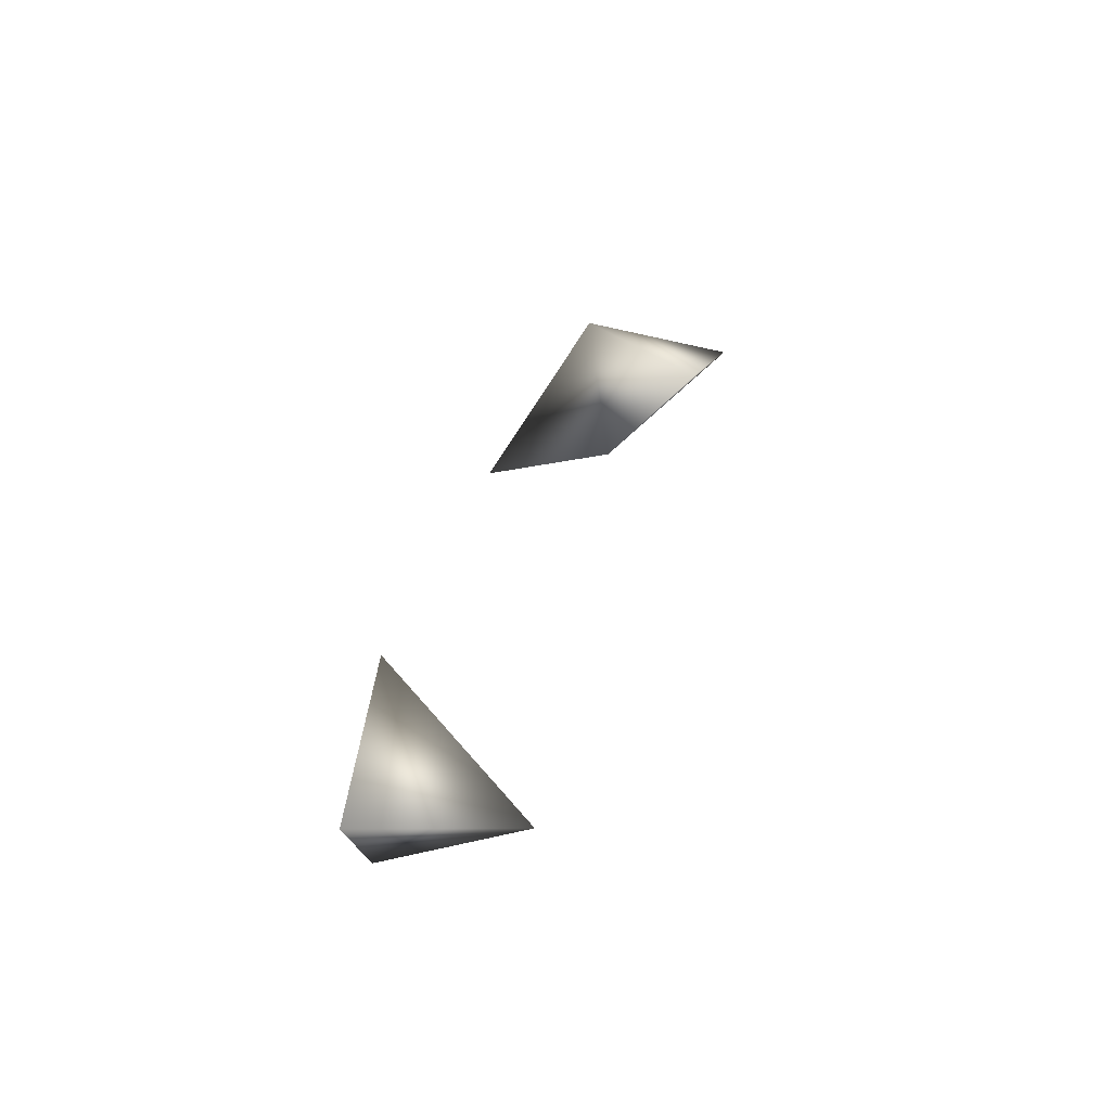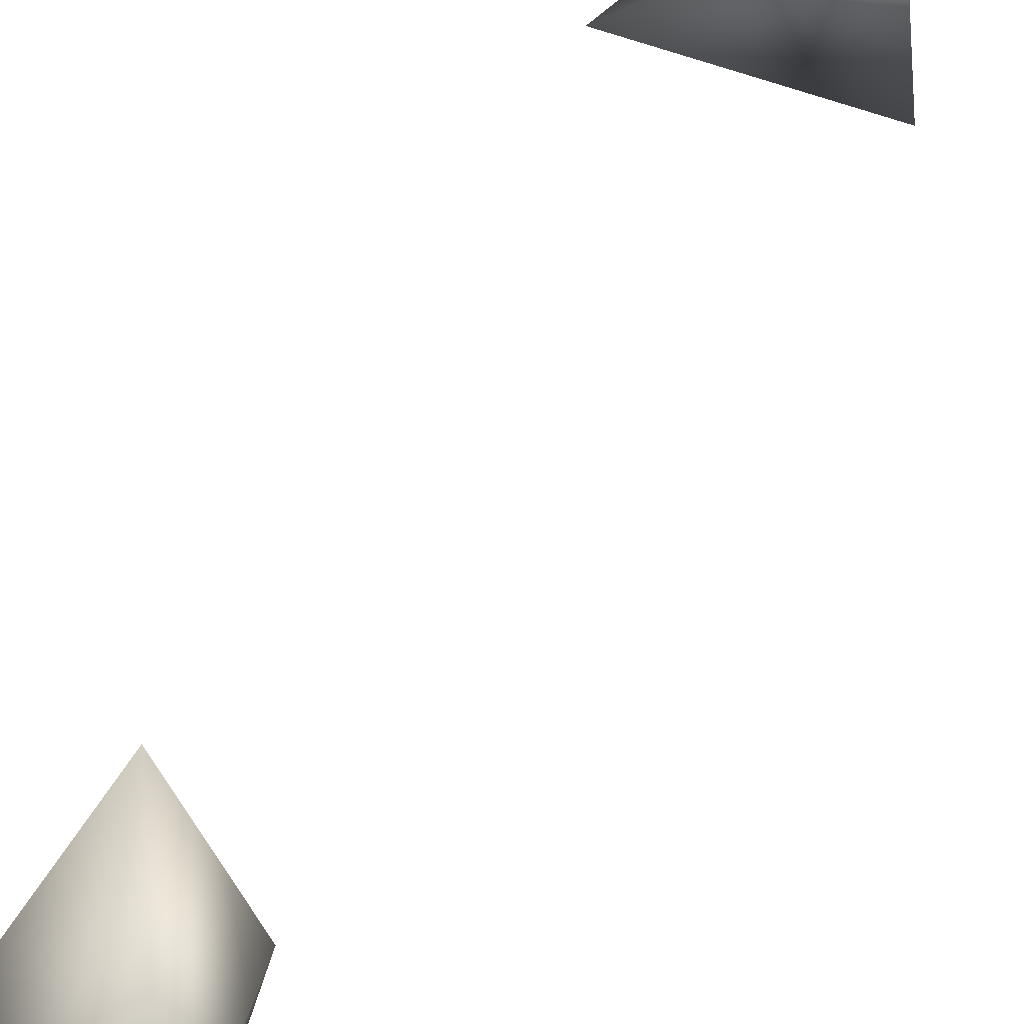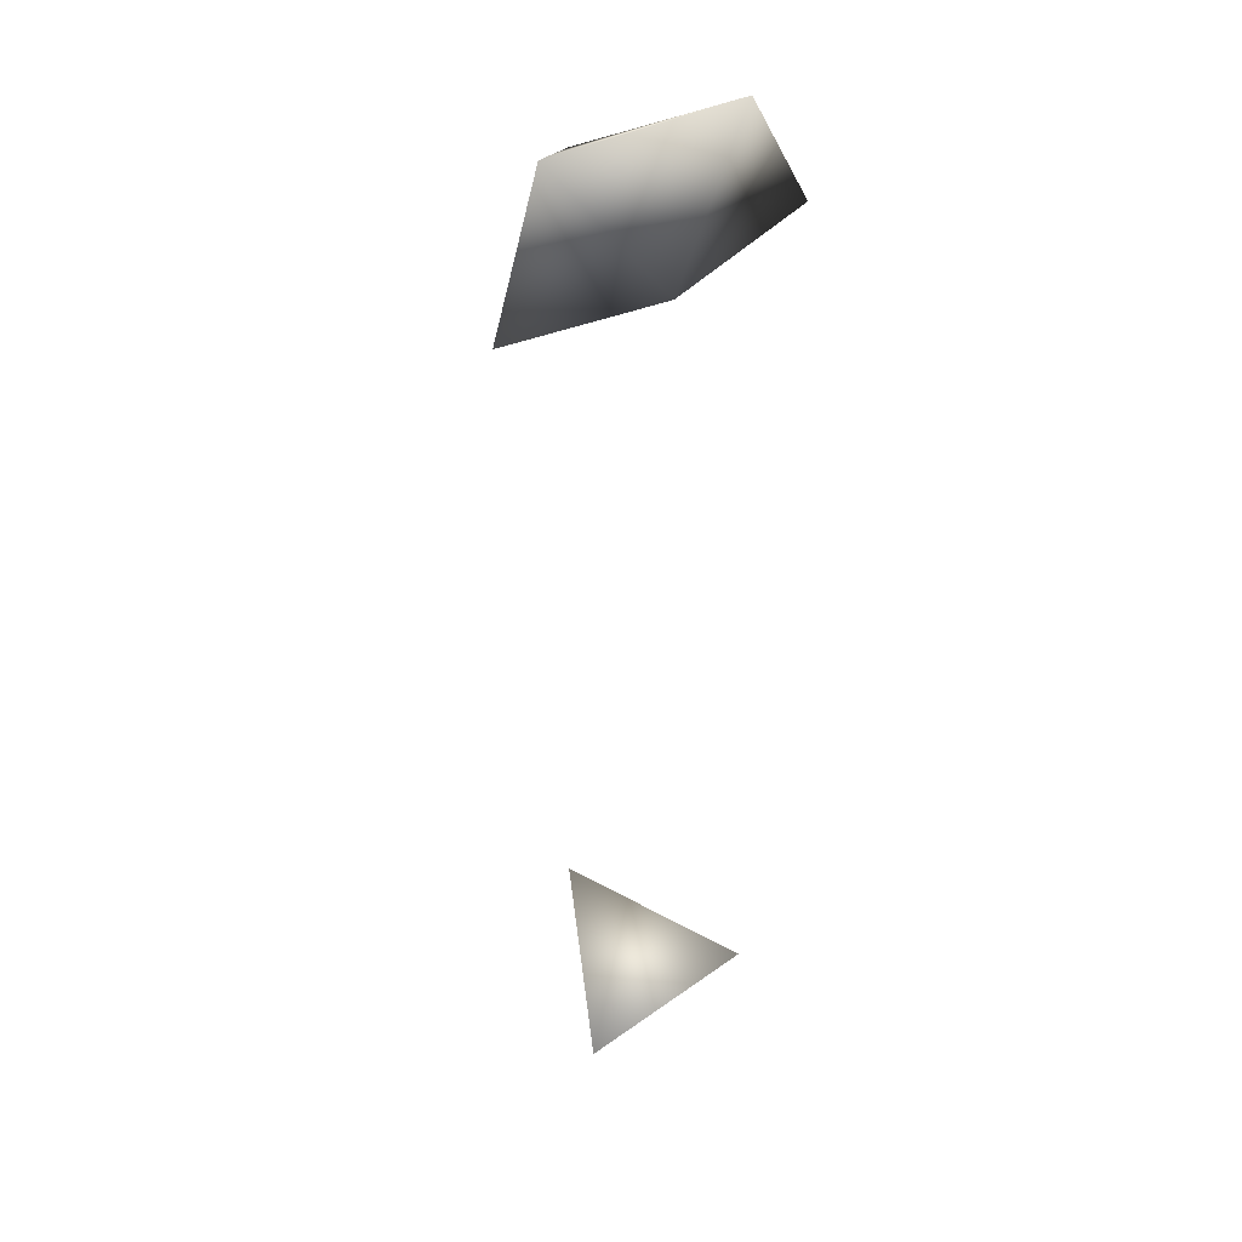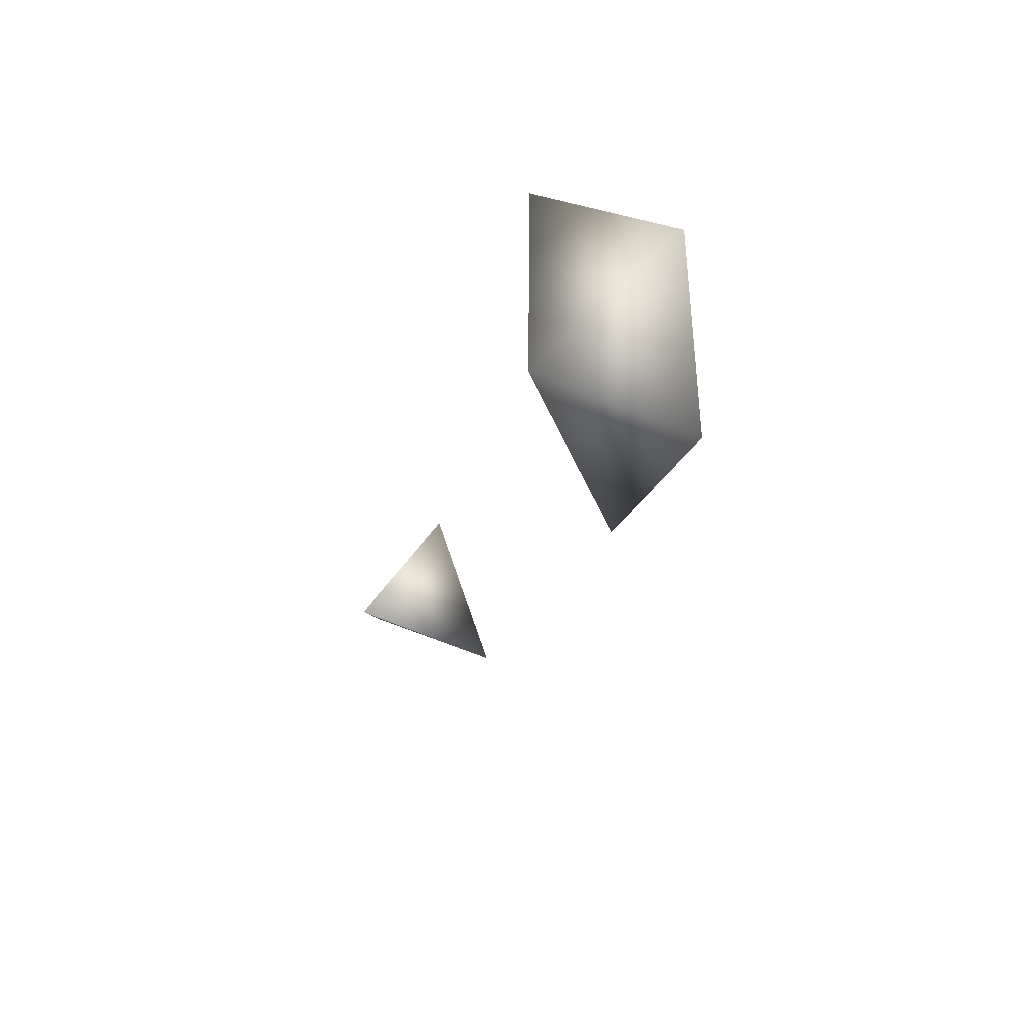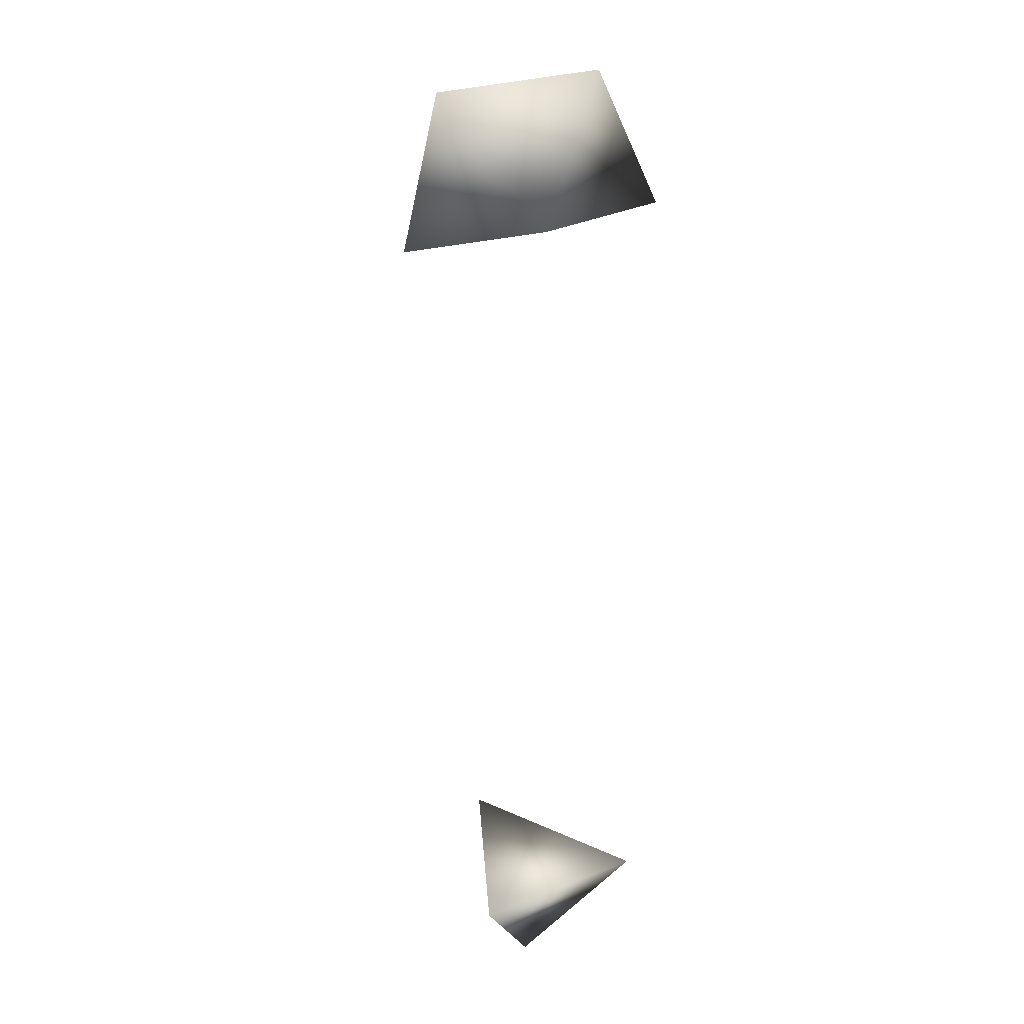
<metadata>
{"format":"obj","ext":"obj","renderer":"f3d","projection":"perspective","resolution":1024,"background":"white","views":[{"elev":-54.2,"azim":-61.6,"up":"+Z"},{"elev":35.3,"azim":36.0,"up":"+Y"},{"elev":12.6,"azim":47.7,"up":"+Z"},{"elev":66.2,"azim":-27.4,"up":"+Z"},{"elev":-14.3,"azim":52.4,"up":"+Z"}]}
</metadata>
<code>
v -0.1959 0.9221 0.09207
v -0.2229 0.9307 -0.09316
v -0.2601 0.9072 -0.0748
v -0.2527 0.9181 -0.1161
v -0.1963 0.882 0.07266
v -0.2212 0.8745 0.1038
v -0.2281 0.8869 -0.1087
v -0.1948 0.8437 0.1017
v -0.2133 0.8467 0.06336
v -0.1771 0.885 0.1143
f 7 4 2
f 3 4 7
f 2 3 7
f 4 3 2
f 9 8 6
f 5 8 9
f 9 6 5
f 1 6 10
f 10 5 1
f 1 5 6
f 6 8 10
f 10 8 5

</code>
